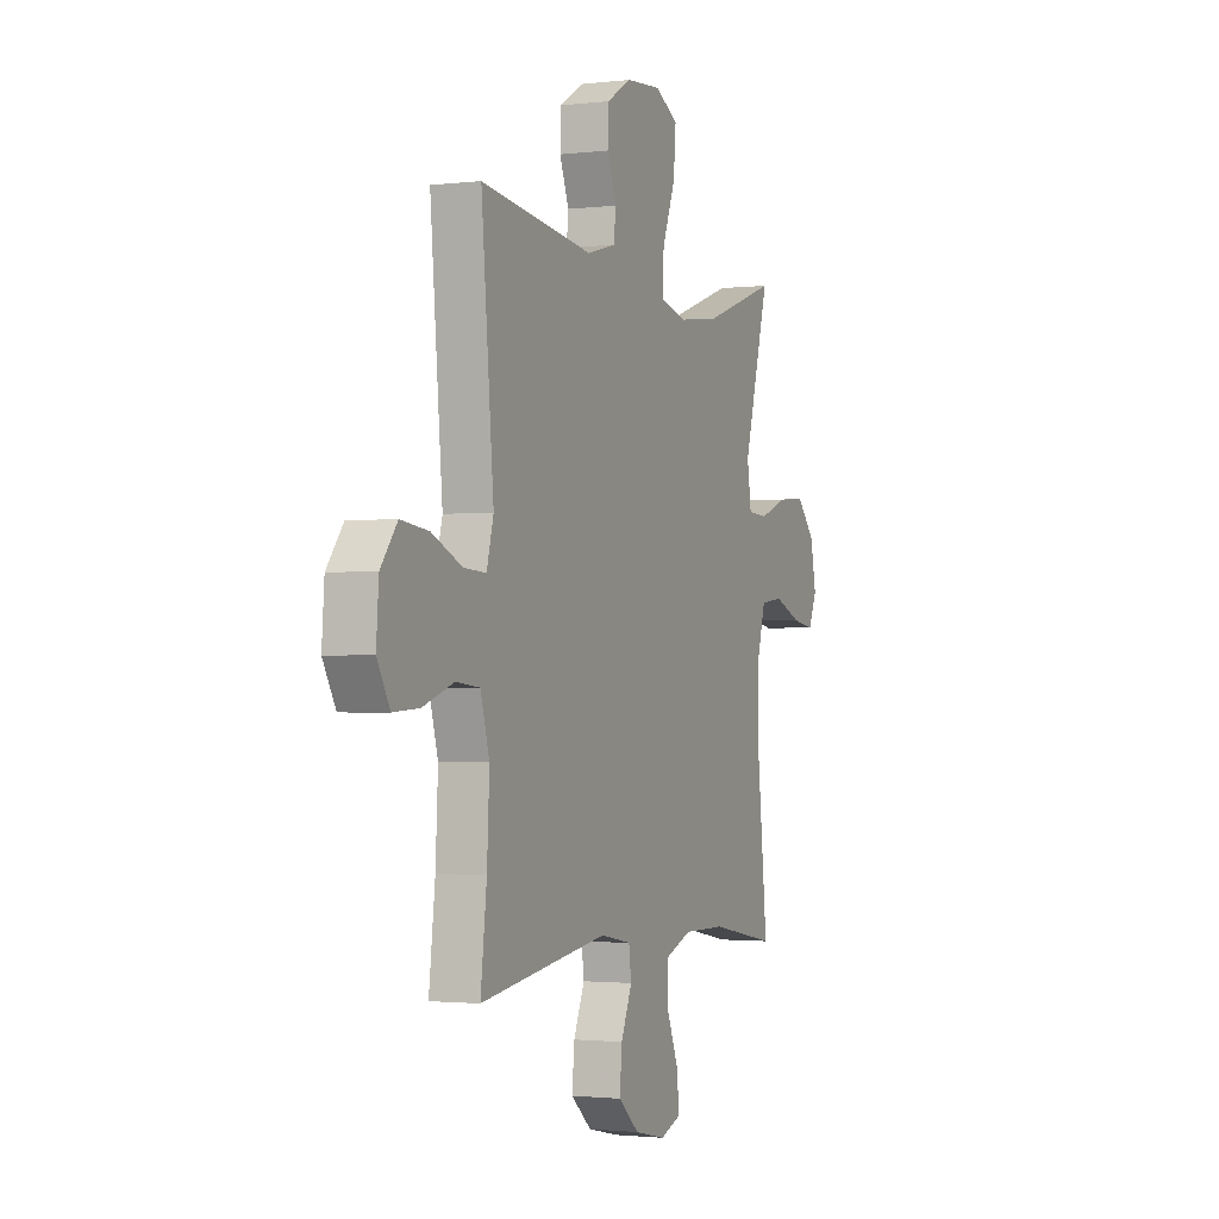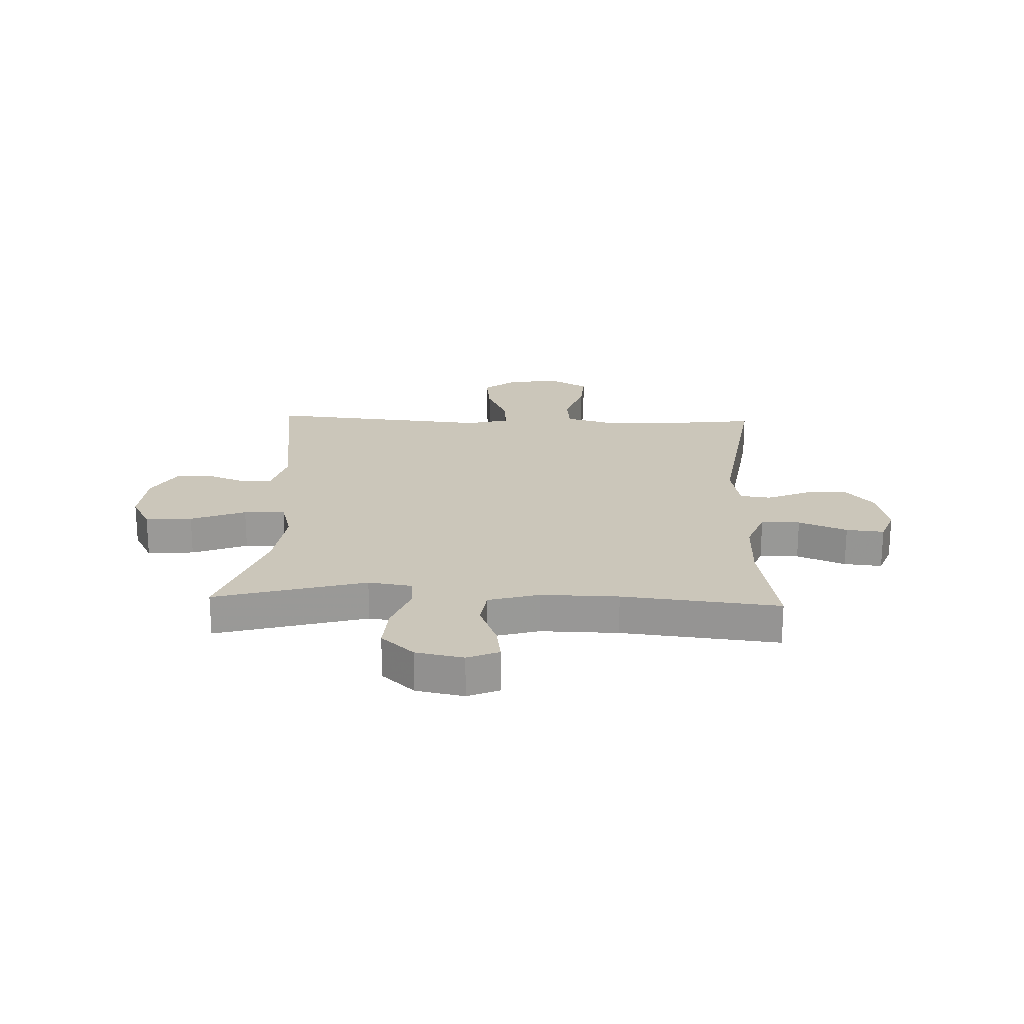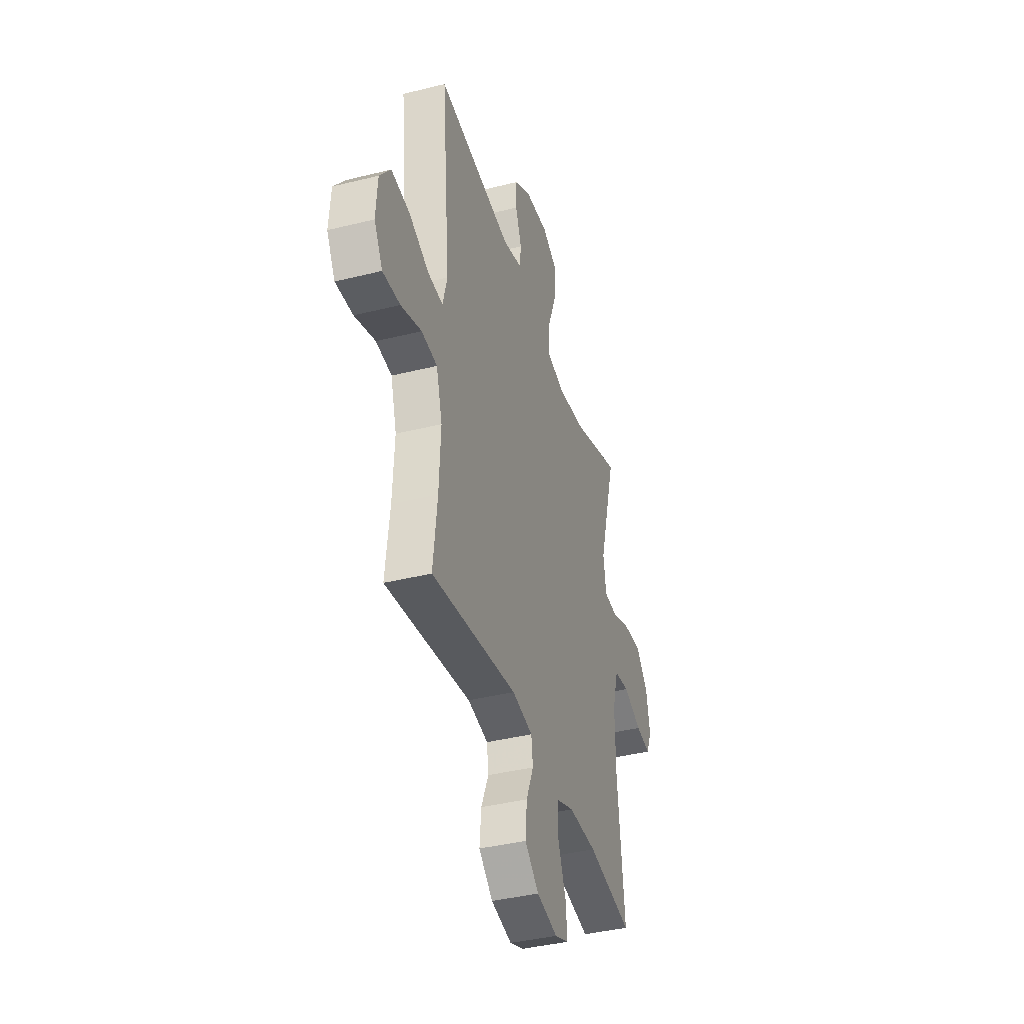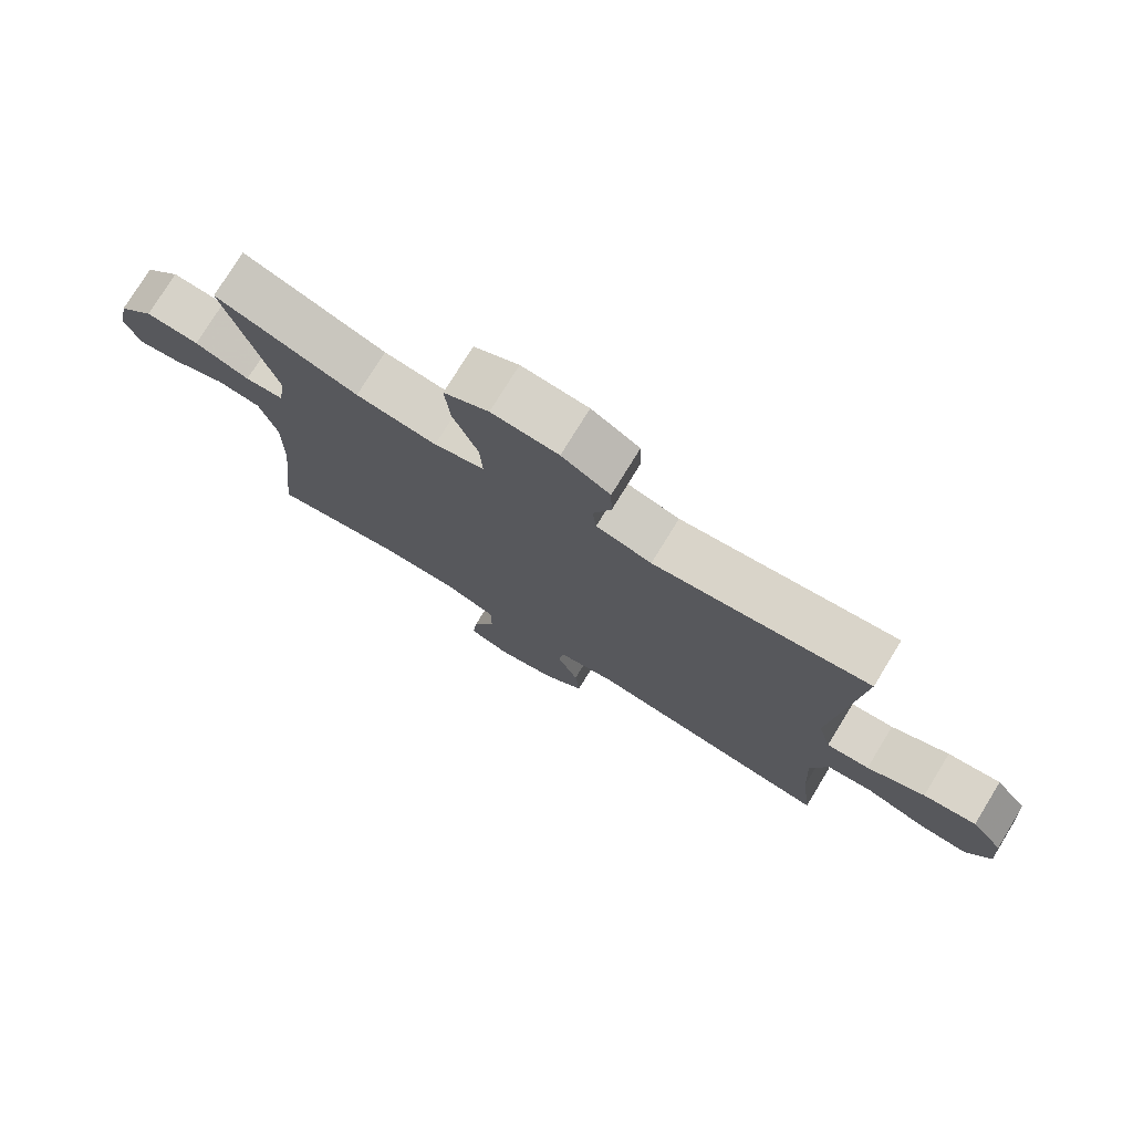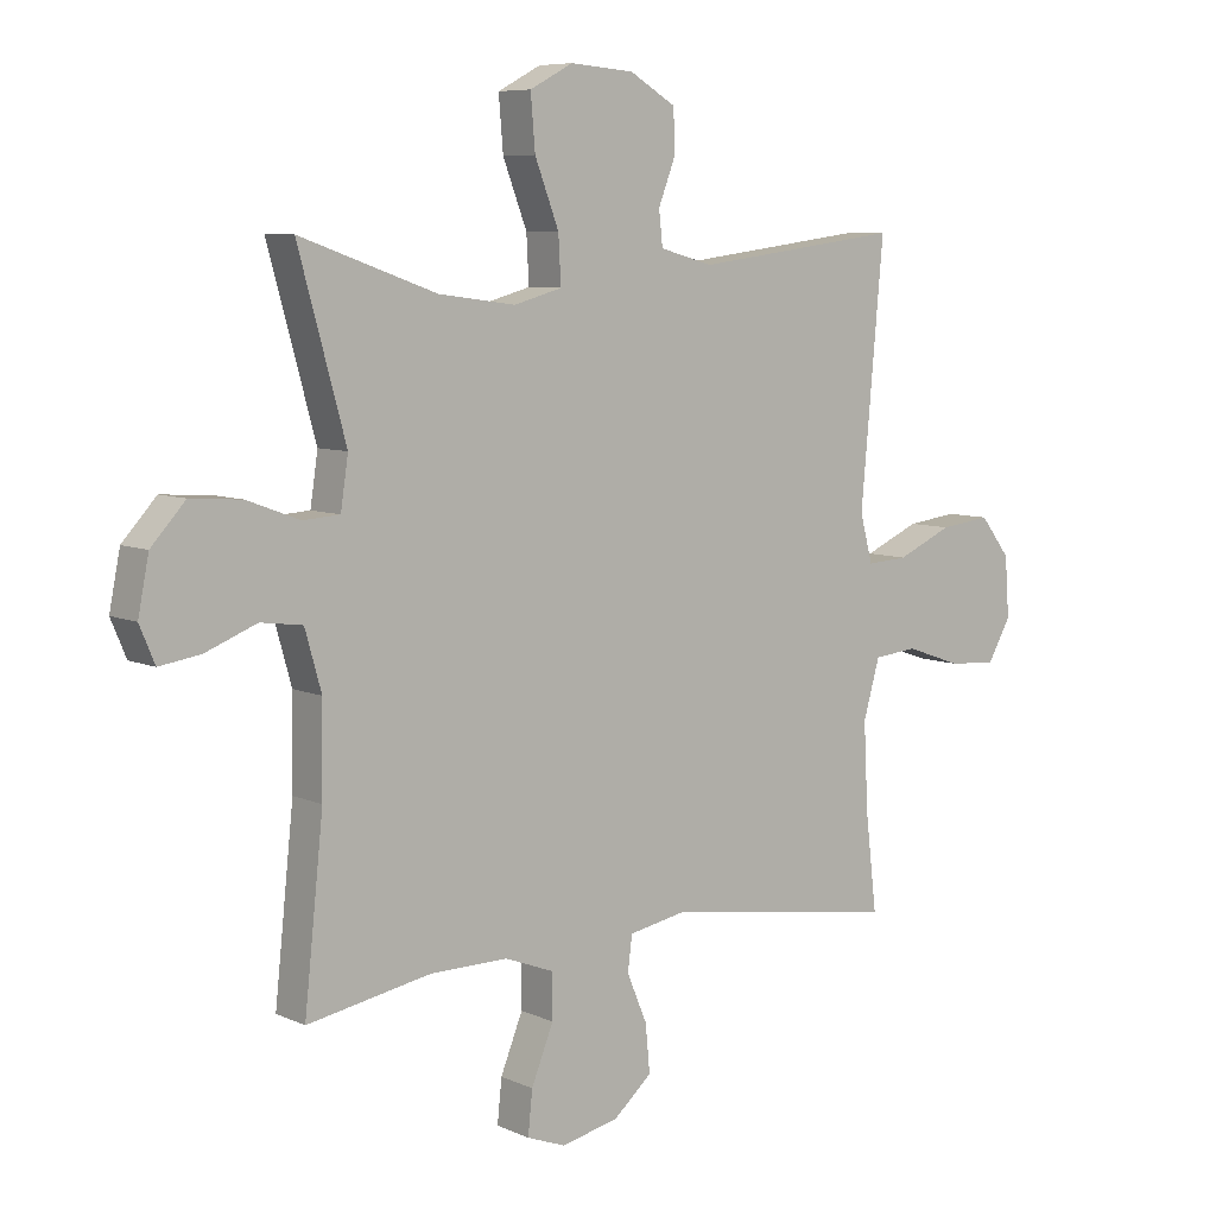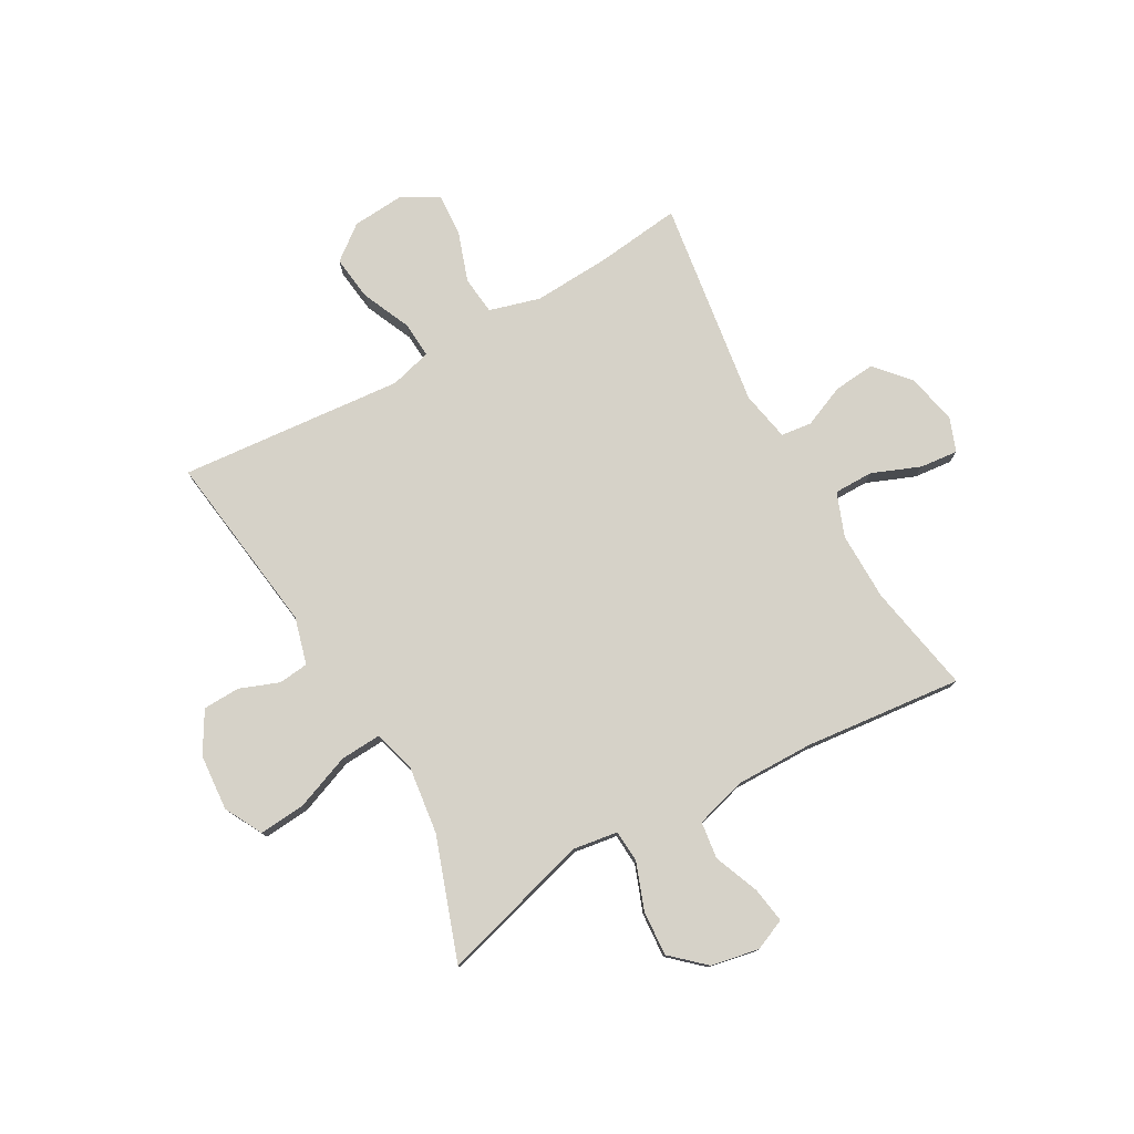
<metadata>
{"format":"obj","ext":"obj","renderer":"f3d","projection":"perspective","resolution":1024,"background":"white","views":[{"elev":-1.7,"azim":-66.8,"up":"+Z"},{"elev":21.2,"azim":92.2,"up":"+Y"},{"elev":-39.3,"azim":-72.7,"up":"+Z"},{"elev":76.4,"azim":-148.5,"up":"+Z"},{"elev":7.4,"azim":141.4,"up":"+Z"},{"elev":77.7,"azim":60.5,"up":"+Y"}]}
</metadata>
<code>
v 0.5 0.07 0.5
v 0.425 0.07 0.229
v 0.437 0.07 0.15
v 0.495 0.07 0.146
v 0.578 0.07 0.177
v 0.659 0.07 0.183
v 0.713 0.07 0.124
v 0.73 0.07 0.038
v 0.706 0.07 -0.019
v 0.641 0.07 -0.009
v 0.56 0.07 0.023
v 0.494 0.07 0.014
v 0.468 0.07 -0.078
v 0.47 0.07 -0.217
v 0.5 0.07 -0.5
v 0.304 0.07 -0.464
v 0.181 0.07 -0.463
v 0.103 0.07 -0.493
v 0.103 0.07 -0.563
v 0.138 0.07 -0.65
v 0.145 0.07 -0.718
v 0.084 0.07 -0.741
v -0.007 0.07 -0.721
v -0.068 0.07 -0.668
v -0.061 0.07 -0.593
v -0.029 0.07 -0.517
v -0.036 0.07 -0.462
v -0.126 0.07 -0.445
v -0.5 0.07 -0.5
v -0.482 0.07 -0.346
v -0.475 0.07 -0.209
v -0.501 0.07 -0.118
v -0.57 0.07 -0.111
v -0.66 0.07 -0.142
v -0.736 0.07 -0.147
v -0.773 0.07 -0.082
v -0.766 0.07 0.013
v -0.718 0.07 0.075
v -0.637 0.07 0.065
v -0.549 0.07 0.026
v -0.484 0.07 0.022
v -0.464 0.07 0.097
v -0.475 0.07 0.219
v -0.5 0.07 0.5
v -0.172 0.07 0.457
v -0.088 0.07 0.48
v -0.082 0.07 0.534
v -0.109 0.07 0.604
v -0.107 0.07 0.671
v -0.034 0.07 0.714
v 0.067 0.07 0.722
v 0.135 0.07 0.686
v 0.128 0.07 0.602
v 0.09 0.07 0.503
v 0.086 0.07 0.429
v 0.162 0.07 0.408
v 0.284 0.07 0.424
v 0.5 0 0.5
v 0.425 0 0.229
v 0.437 0 0.15
v 0.495 0 0.146
v 0.578 0 0.177
v 0.659 0 0.183
v 0.713 0 0.124
v 0.73 0 0.038
v 0.706 0 -0.019
v 0.641 0 -0.009
v 0.56 0 0.023
v 0.494 0 0.014
v 0.468 0 -0.078
v 0.47 0 -0.217
v 0.5 0 -0.5
v 0.304 0 -0.464
v 0.181 0 -0.463
v 0.103 0 -0.493
v 0.103 0 -0.563
v 0.138 0 -0.65
v 0.145 0 -0.718
v 0.084 0 -0.741
v -0.007 0 -0.721
v -0.068 0 -0.668
v -0.061 0 -0.593
v -0.029 0 -0.517
v -0.036 0 -0.462
v -0.126 0 -0.445
v -0.5 0 -0.5
v -0.482 0 -0.346
v -0.475 0 -0.209
v -0.501 0 -0.118
v -0.57 0 -0.111
v -0.66 0 -0.142
v -0.736 0 -0.147
v -0.773 0 -0.082
v -0.766 0 0.013
v -0.718 0 0.075
v -0.637 0 0.065
v -0.549 0 0.026
v -0.484 0 0.022
v -0.464 0 0.097
v -0.475 0 0.219
v -0.5 0 0.5
v -0.172 0 0.457
v -0.088 0 0.48
v -0.082 0 0.534
v -0.109 0 0.604
v -0.107 0 0.671
v -0.034 0 0.714
v 0.067 0 0.722
v 0.135 0 0.686
v 0.128 0 0.602
v 0.09 0 0.503
v 0.086 0 0.429
v 0.162 0 0.408
v 0.284 0 0.424
f 51 52 53 54
f 51 54 55
f 50 51 55
f 47 48 49 50
f 46 47 50 55
f 45 46 55
f 42 43 44 45
f 41 42 45 55
f 37 38 39 40
f 37 40 41
f 36 37 41
f 33 34 35 36
f 32 33 36 41
f 31 32 41 55
f 28 29 30
f 27 28 30 31
f 23 24 25 26
f 21 22 23 26
f 19 20 21 26
f 18 19 26 27
f 17 18 27 31
f 14 15 16
f 13 14 16 17
f 12 13 17 31
f 8 9 10 11
f 6 7 8 11
f 4 5 6 11
f 3 4 11 12
f 57 1 2
f 56 57 2 3
f 31 55 56
f 3 12 31 56
f 111 110 109 108
f 112 111 108
f 112 108 107
f 107 106 105 104
f 112 107 104 103
f 112 103 102
f 102 101 100 99
f 112 102 99 98
f 97 96 95 94
f 98 97 94
f 98 94 93
f 93 92 91 90
f 98 93 90 89
f 112 98 89 88
f 87 86 85
f 88 87 85 84
f 83 82 81 80
f 83 80 79 78
f 83 78 77 76
f 84 83 76 75
f 88 84 75 74
f 73 72 71
f 74 73 71 70
f 88 74 70 69
f 68 67 66 65
f 68 65 64 63
f 68 63 62 61
f 69 68 61 60
f 59 58 114
f 60 59 114 113
f 113 112 88
f 113 88 69 60
f 1 58 59 2
f 2 59 60 3
f 3 60 61 4
f 4 61 62 5
f 5 62 63 6
f 6 63 64 7
f 7 64 65 8
f 8 65 66 9
f 9 66 67 10
f 10 67 68 11
f 11 68 69 12
f 12 69 70 13
f 13 70 71 14
f 14 71 72 15
f 15 72 73 16
f 16 73 74 17
f 17 74 75 18
f 18 75 76 19
f 19 76 77 20
f 20 77 78 21
f 21 78 79 22
f 22 79 80 23
f 23 80 81 24
f 24 81 82 25
f 25 82 83 26
f 26 83 84 27
f 27 84 85 28
f 28 85 86 29
f 29 86 87 30
f 30 87 88 31
f 31 88 89 32
f 32 89 90 33
f 33 90 91 34
f 34 91 92 35
f 35 92 93 36
f 36 93 94 37
f 37 94 95 38
f 38 95 96 39
f 39 96 97 40
f 40 97 98 41
f 41 98 99 42
f 42 99 100 43
f 43 100 101 44
f 44 101 102 45
f 45 102 103 46
f 46 103 104 47
f 47 104 105 48
f 48 105 106 49
f 49 106 107 50
f 50 107 108 51
f 51 108 109 52
f 52 109 110 53
f 53 110 111 54
f 54 111 112 55
f 55 112 113 56
f 56 113 114 57
f 57 114 58 1

</code>
